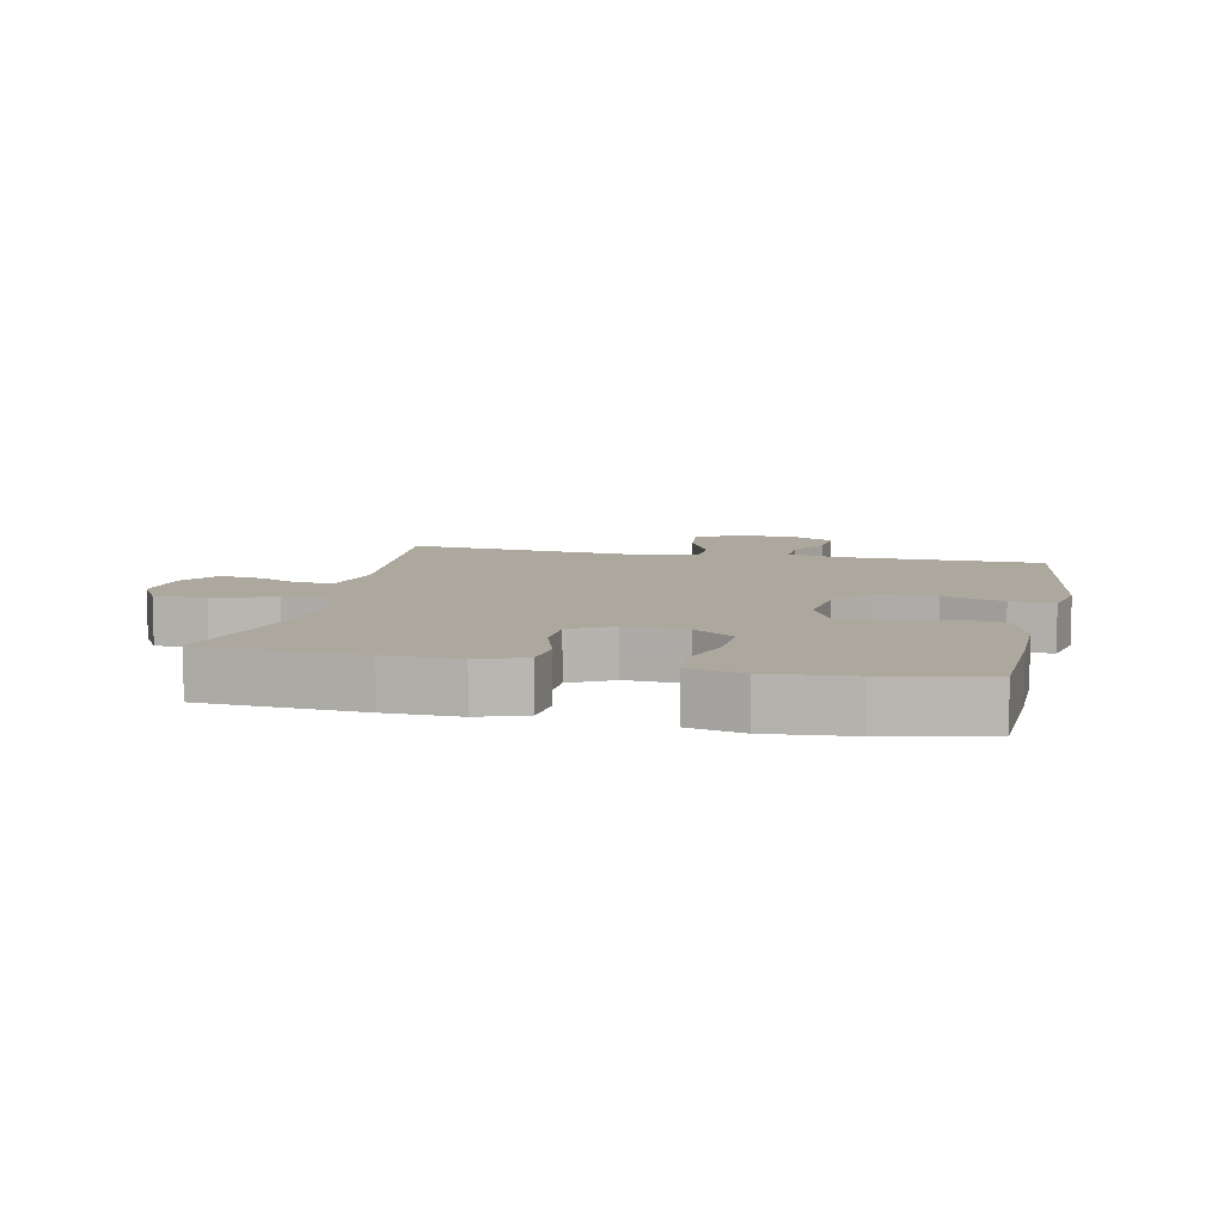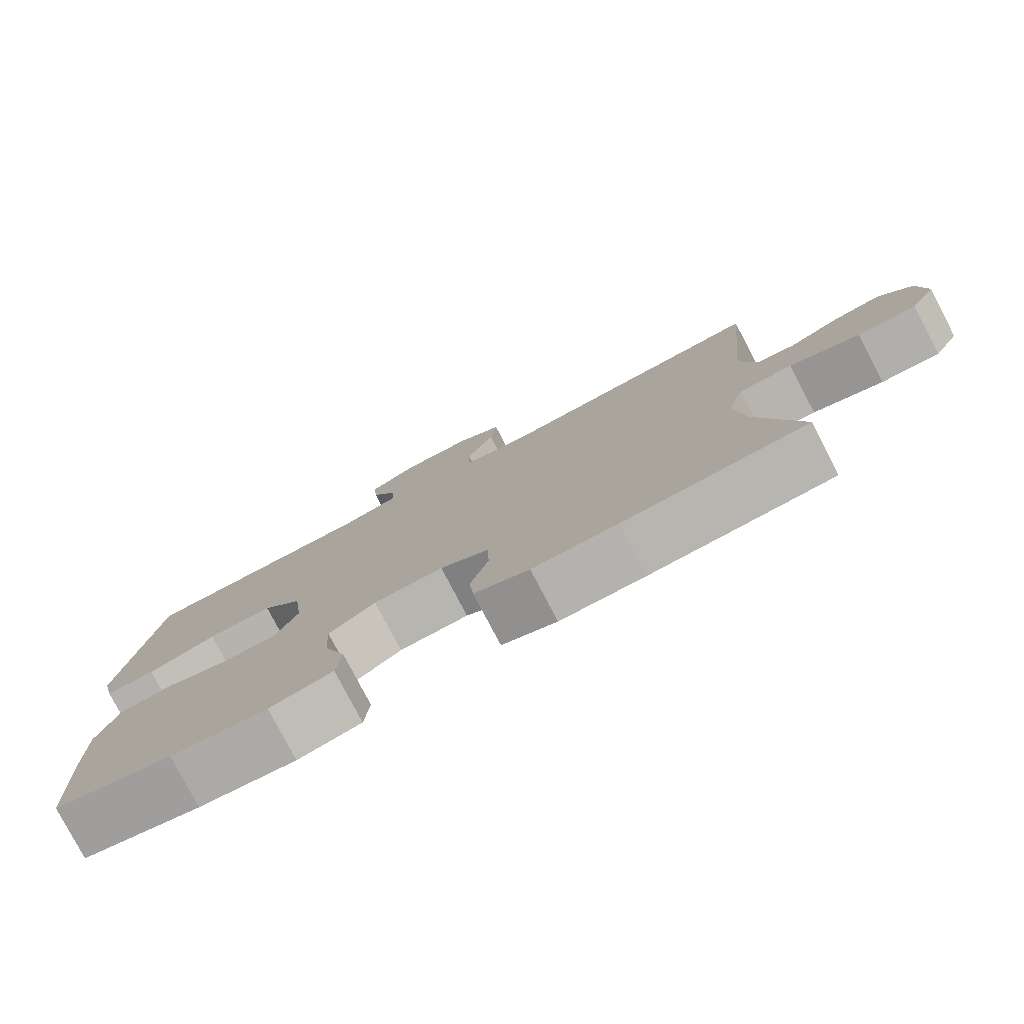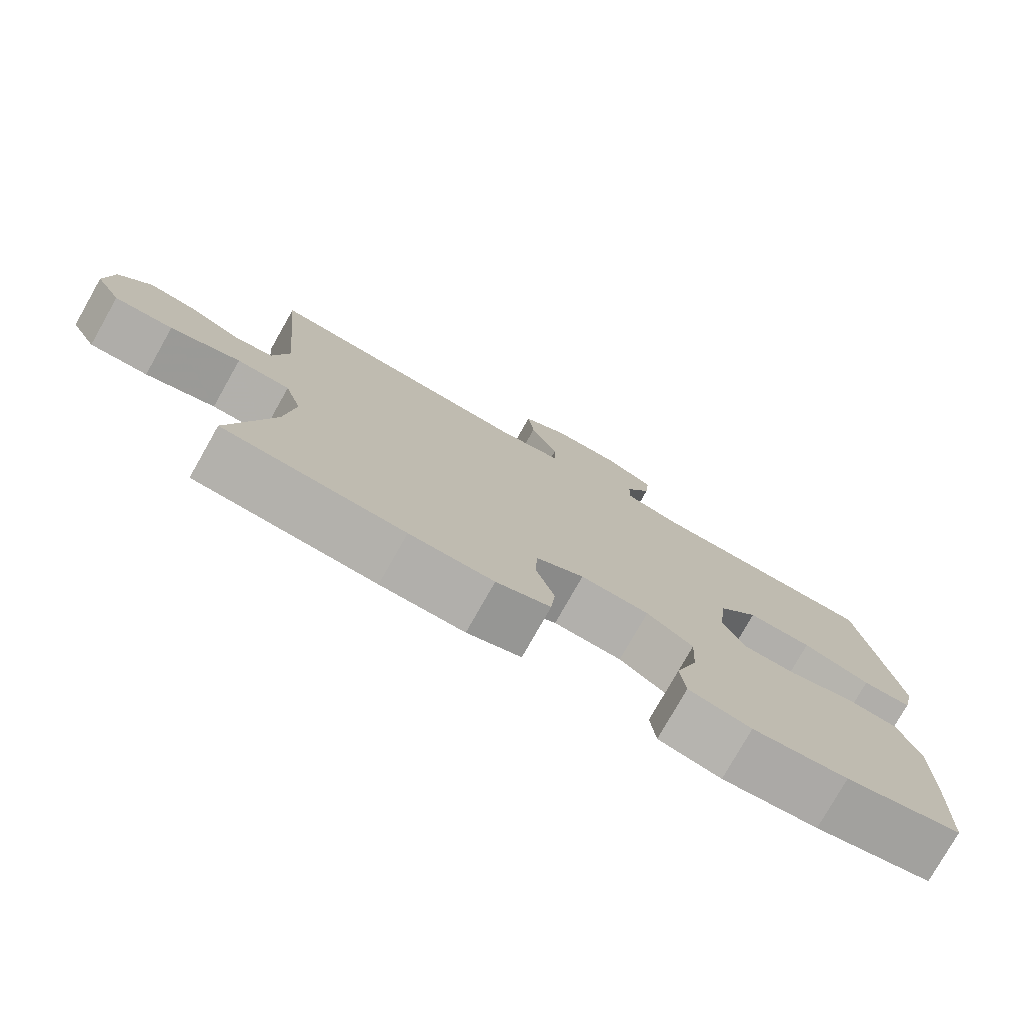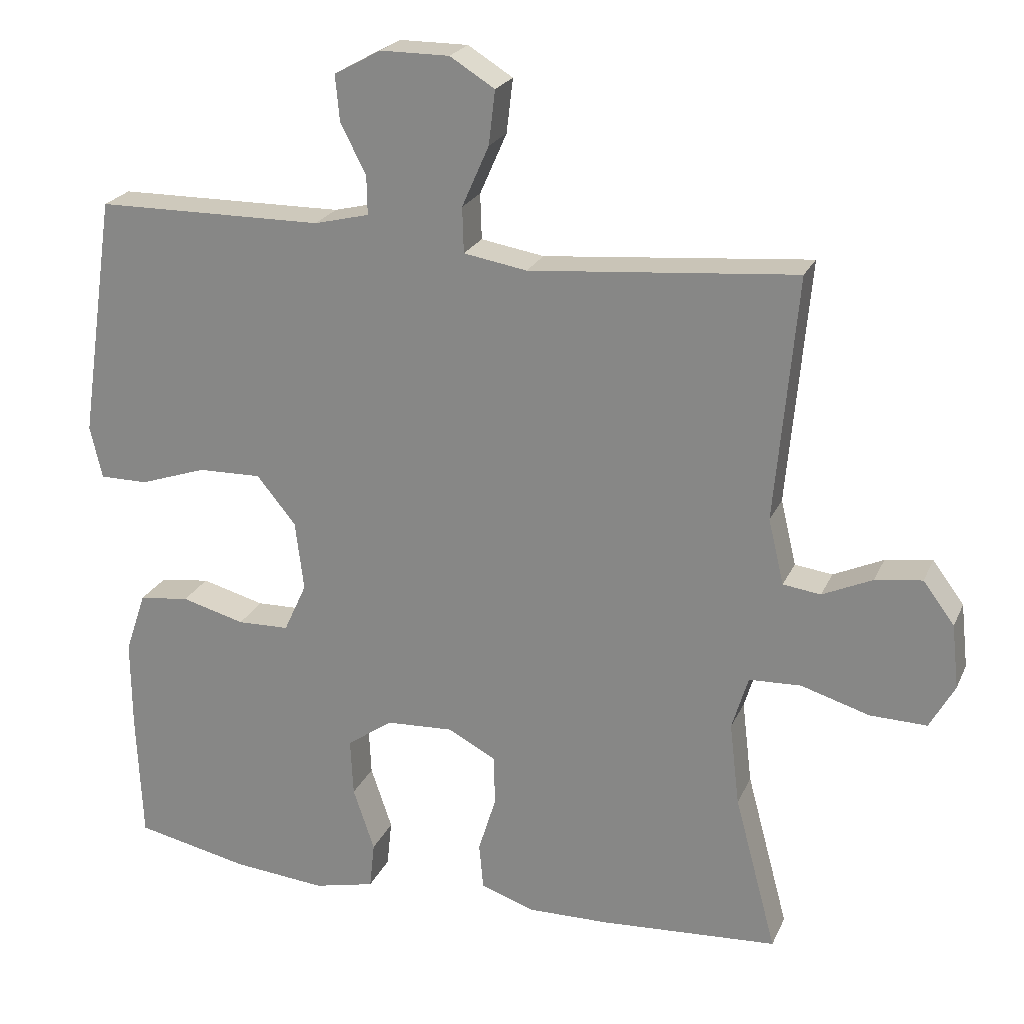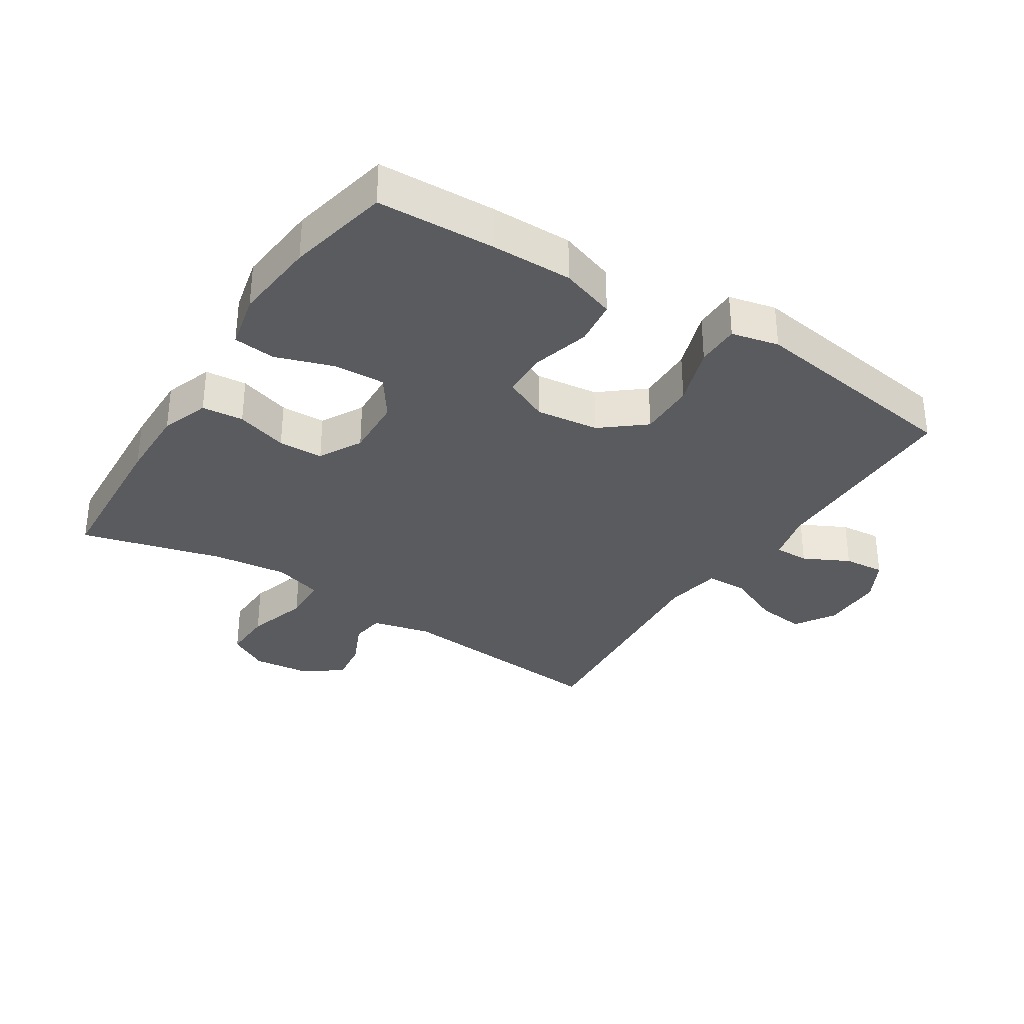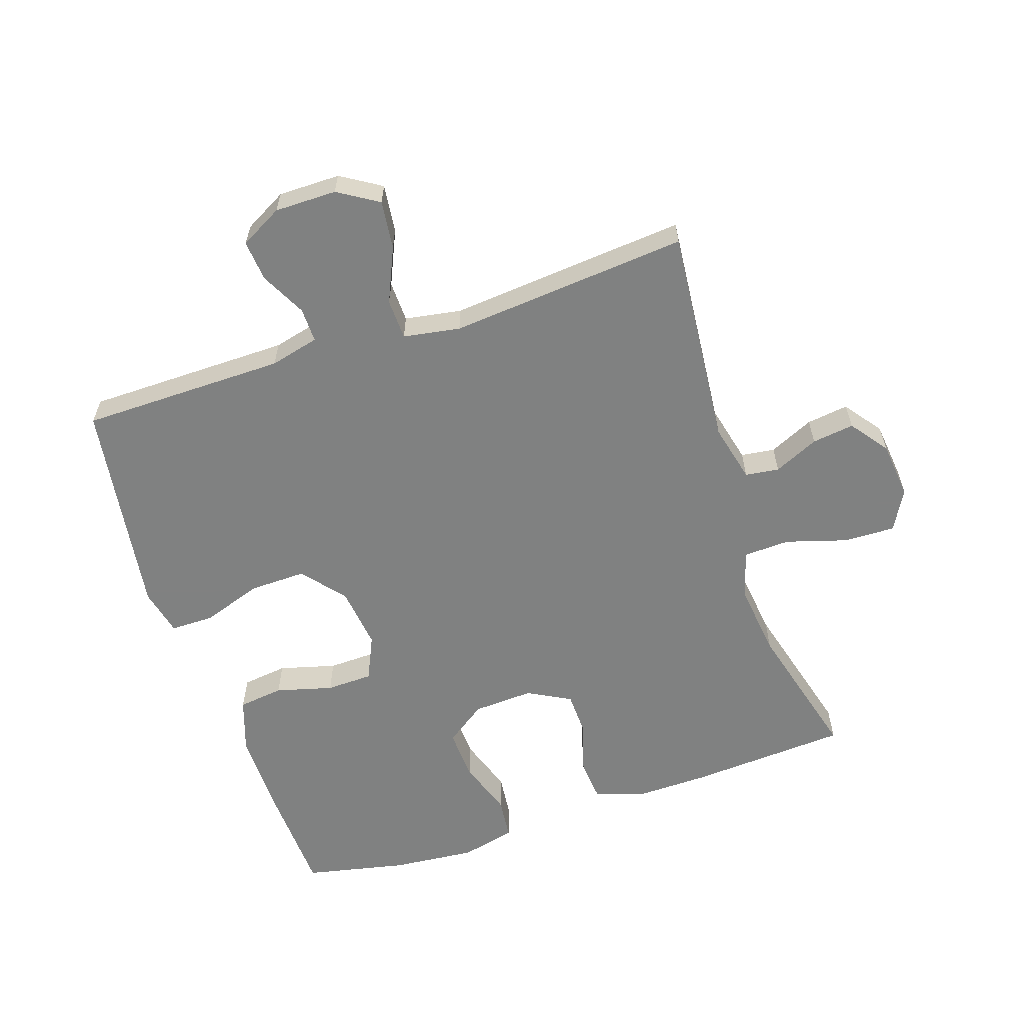
<metadata>
{"format":"obj","ext":"obj","renderer":"f3d","projection":"perspective","resolution":1024,"background":"white","views":[{"elev":8.7,"azim":-167.9,"up":"+Y"},{"elev":-79.2,"azim":27.6,"up":"+Z"},{"elev":-77.8,"azim":150.5,"up":"+Z"},{"elev":22.7,"azim":19.4,"up":"+Z"},{"elev":-33.2,"azim":-122.8,"up":"+Y"},{"elev":-60.3,"azim":18.4,"up":"+Y"}]}
</metadata>
<code>
v 0.5 0.07 -0.5
v 0.25 0.07 -0.516
v 0.134 0.07 -0.518
v 0.059 0.07 -0.492
v 0.053 0.07 -0.427
v 0.078 0.07 -0.346
v 0.076 0.07 -0.276
v 0.009 0.07 -0.24
v -0.086 0.07 -0.245
v -0.15 0.07 -0.29
v -0.146 0.07 -0.371
v -0.116 0.07 -0.46
v -0.123 0.07 -0.526
v -0.209 0.07 -0.546
v -0.34 0.07 -0.534
v -0.5 0.07 -0.5
v -0.508 0.07 -0.317
v -0.509 0.07 -0.19
v -0.48 0.07 -0.104
v -0.409 0.07 -0.095
v -0.32 0.07 -0.119
v -0.247 0.07 -0.117
v -0.215 0.07 -0.047
v -0.227 0.07 0.051
v -0.282 0.07 0.118
v -0.371 0.07 0.116
v -0.465 0.07 0.084
v -0.533 0.07 0.084
v -0.55 0.07 0.158
v -0.533 0.07 0.275
v -0.5 0.07 0.5
v -0.179 0.07 0.503
v -0.102 0.07 0.522
v -0.103 0.07 0.576
v -0.139 0.07 0.647
v -0.145 0.07 0.711
v -0.079 0.07 0.747
v 0.018 0.07 0.747
v 0.081 0.07 0.708
v 0.072 0.07 0.632
v 0.034 0.07 0.546
v 0.036 0.07 0.482
v 0.125 0.07 0.467
v 0.5 0.07 0.5
v 0.469 0.07 0.156
v 0.491 0.07 0.064
v 0.544 0.07 0.057
v 0.614 0.07 0.089
v 0.68 0.07 0.098
v 0.724 0.07 0.039
v 0.734 0.07 -0.051
v 0.699 0.07 -0.114
v 0.619 0.07 -0.112
v 0.523 0.07 -0.083
v 0.45 0.07 -0.086
v 0.427 0.07 -0.162
v 0.441 0.07 -0.279
v 0.5 0 -0.5
v 0.25 0 -0.516
v 0.134 0 -0.518
v 0.059 0 -0.492
v 0.053 0 -0.427
v 0.078 0 -0.346
v 0.076 0 -0.276
v 0.009 0 -0.24
v -0.086 0 -0.245
v -0.15 0 -0.29
v -0.146 0 -0.371
v -0.116 0 -0.46
v -0.123 0 -0.526
v -0.209 0 -0.546
v -0.34 0 -0.534
v -0.5 0 -0.5
v -0.508 0 -0.317
v -0.509 0 -0.19
v -0.48 0 -0.104
v -0.409 0 -0.095
v -0.32 0 -0.119
v -0.247 0 -0.117
v -0.215 0 -0.047
v -0.227 0 0.051
v -0.282 0 0.118
v -0.371 0 0.116
v -0.465 0 0.084
v -0.533 0 0.084
v -0.55 0 0.158
v -0.533 0 0.275
v -0.5 0 0.5
v -0.179 0 0.503
v -0.102 0 0.522
v -0.103 0 0.576
v -0.139 0 0.647
v -0.145 0 0.711
v -0.079 0 0.747
v 0.018 0 0.747
v 0.081 0 0.708
v 0.072 0 0.632
v 0.034 0 0.546
v 0.036 0 0.482
v 0.125 0 0.467
v 0.5 0 0.5
v 0.469 0 0.156
v 0.491 0 0.064
v 0.544 0 0.057
v 0.614 0 0.089
v 0.68 0 0.098
v 0.724 0 0.039
v 0.734 0 -0.051
v 0.699 0 -0.114
v 0.619 0 -0.112
v 0.523 0 -0.083
v 0.45 0 -0.086
v 0.427 0 -0.162
v 0.441 0 -0.279
f 51 52 53 54
f 51 54 55
f 50 51 55
f 47 48 49 50
f 47 50 55
f 46 47 55
f 45 46 55 56
f 43 44 45 56
f 38 39 40 41
f 38 41 42
f 37 38 42
f 34 35 36 37
f 33 34 37 42
f 32 33 42
f 26 27 28 29
f 25 26 29 30
f 18 19 20 21
f 18 21 22
f 17 18 22
f 16 17 22
f 15 16 22
f 14 15 22 23
f 11 12 13 14
f 10 11 14 23
f 3 4 5 6
f 3 6 7
f 57 1 2 3
f 57 3 7
f 56 57 7 8
f 43 56 8 9
f 25 30 31 32
f 24 25 32 42
f 23 24 42 43
f 9 10 23 43
f 111 110 109 108
f 112 111 108
f 112 108 107
f 107 106 105 104
f 112 107 104
f 112 104 103
f 113 112 103 102
f 113 102 101 100
f 98 97 96 95
f 99 98 95
f 99 95 94
f 94 93 92 91
f 99 94 91 90
f 99 90 89
f 86 85 84 83
f 87 86 83 82
f 78 77 76 75
f 79 78 75
f 79 75 74
f 79 74 73
f 79 73 72
f 80 79 72 71
f 71 70 69 68
f 80 71 68 67
f 63 62 61 60
f 64 63 60
f 60 59 58 114
f 64 60 114
f 65 64 114 113
f 66 65 113 100
f 89 88 87 82
f 99 89 82 81
f 100 99 81 80
f 100 80 67 66
f 1 58 59 2
f 2 59 60 3
f 3 60 61 4
f 4 61 62 5
f 5 62 63 6
f 6 63 64 7
f 7 64 65 8
f 8 65 66 9
f 9 66 67 10
f 10 67 68 11
f 11 68 69 12
f 12 69 70 13
f 13 70 71 14
f 14 71 72 15
f 15 72 73 16
f 16 73 74 17
f 17 74 75 18
f 18 75 76 19
f 19 76 77 20
f 20 77 78 21
f 21 78 79 22
f 22 79 80 23
f 23 80 81 24
f 24 81 82 25
f 25 82 83 26
f 26 83 84 27
f 27 84 85 28
f 28 85 86 29
f 29 86 87 30
f 30 87 88 31
f 31 88 89 32
f 32 89 90 33
f 33 90 91 34
f 34 91 92 35
f 35 92 93 36
f 36 93 94 37
f 37 94 95 38
f 38 95 96 39
f 39 96 97 40
f 40 97 98 41
f 41 98 99 42
f 42 99 100 43
f 43 100 101 44
f 44 101 102 45
f 45 102 103 46
f 46 103 104 47
f 47 104 105 48
f 48 105 106 49
f 49 106 107 50
f 50 107 108 51
f 51 108 109 52
f 52 109 110 53
f 53 110 111 54
f 54 111 112 55
f 55 112 113 56
f 56 113 114 57
f 57 114 58 1

</code>
